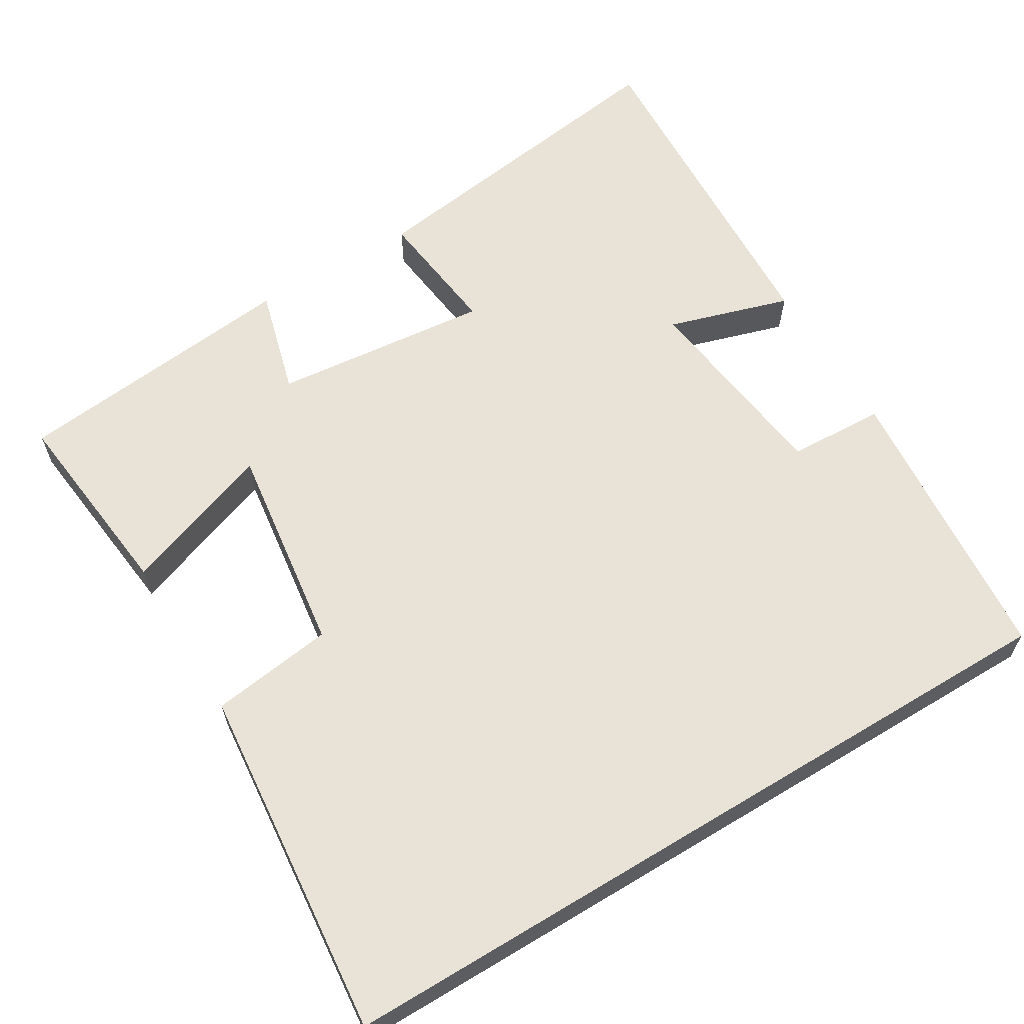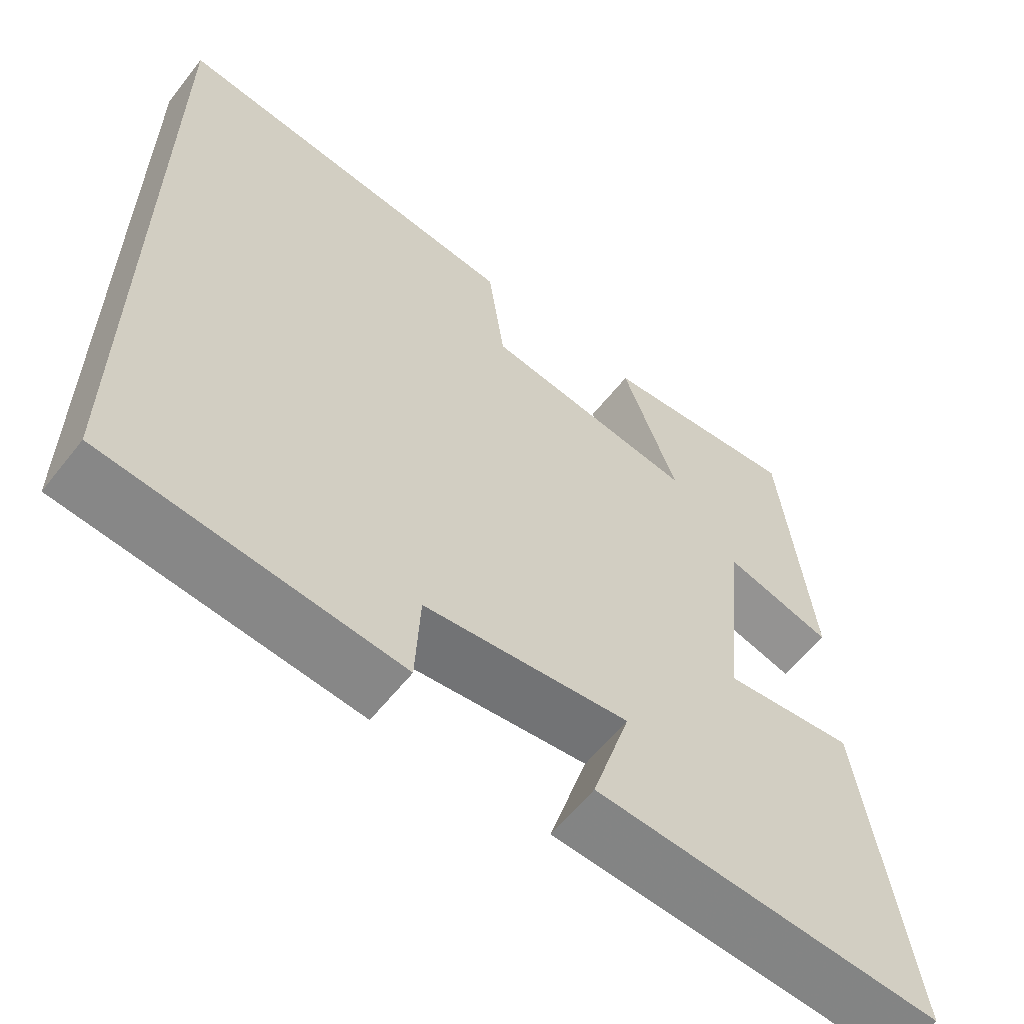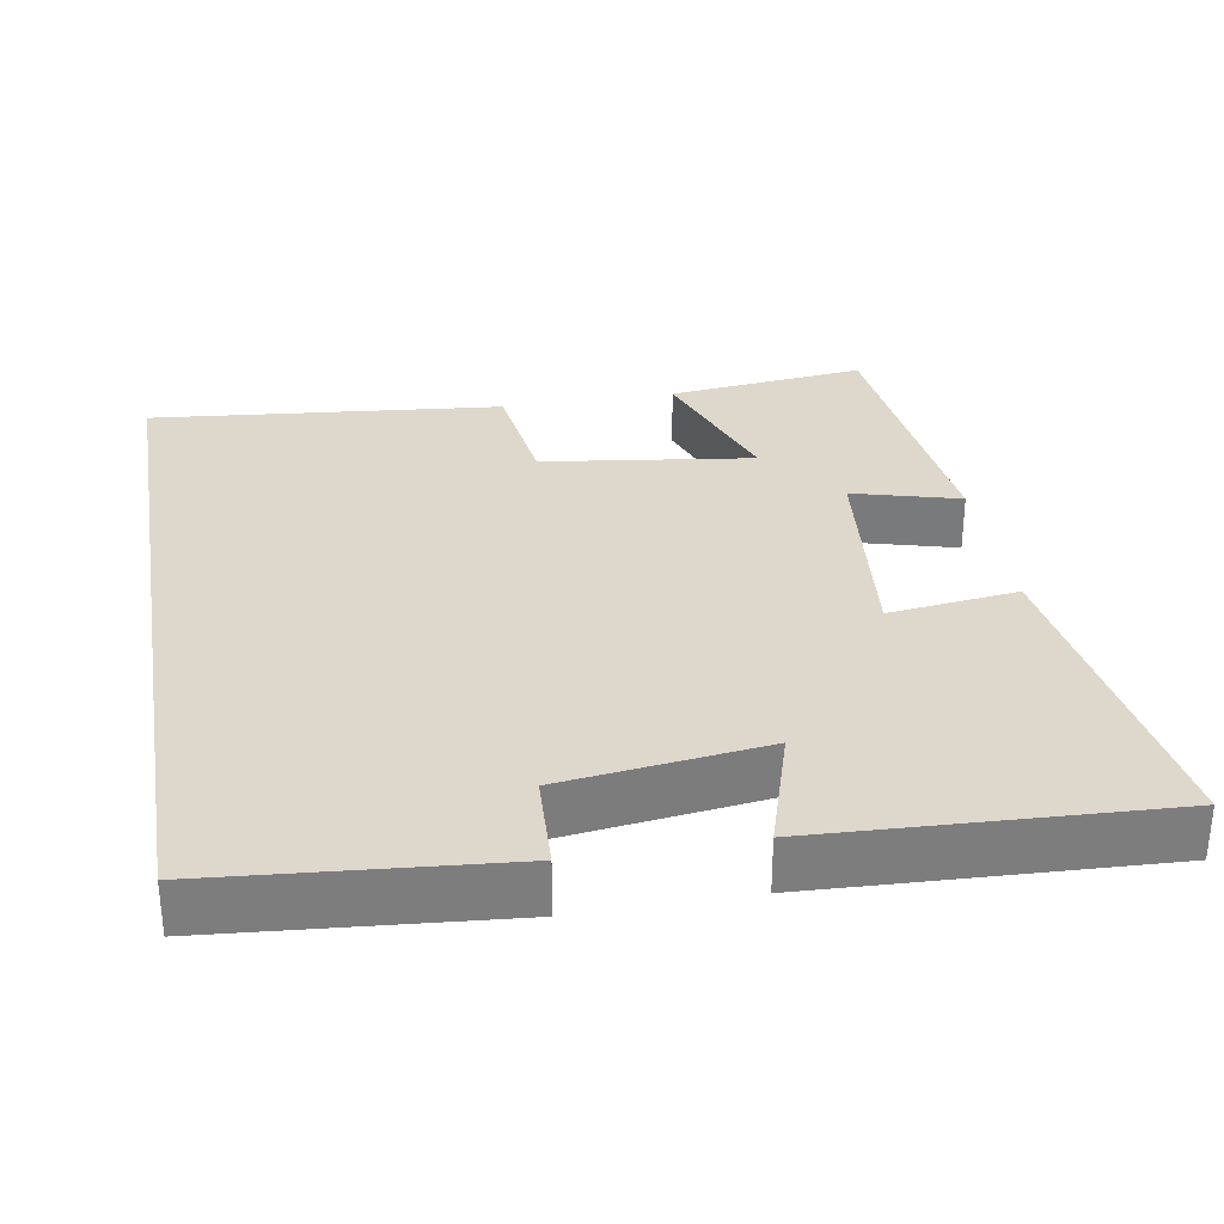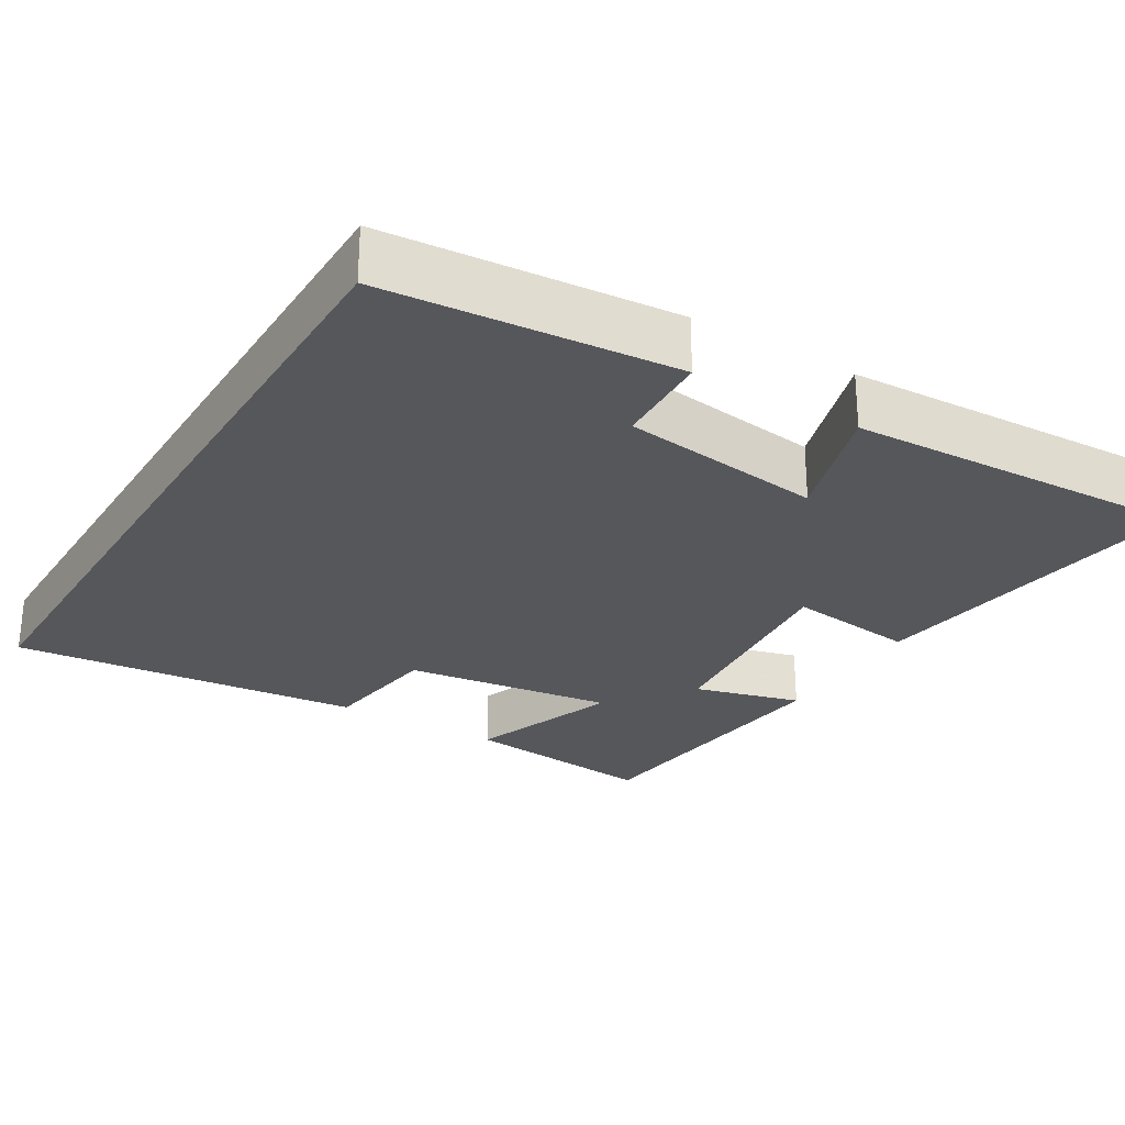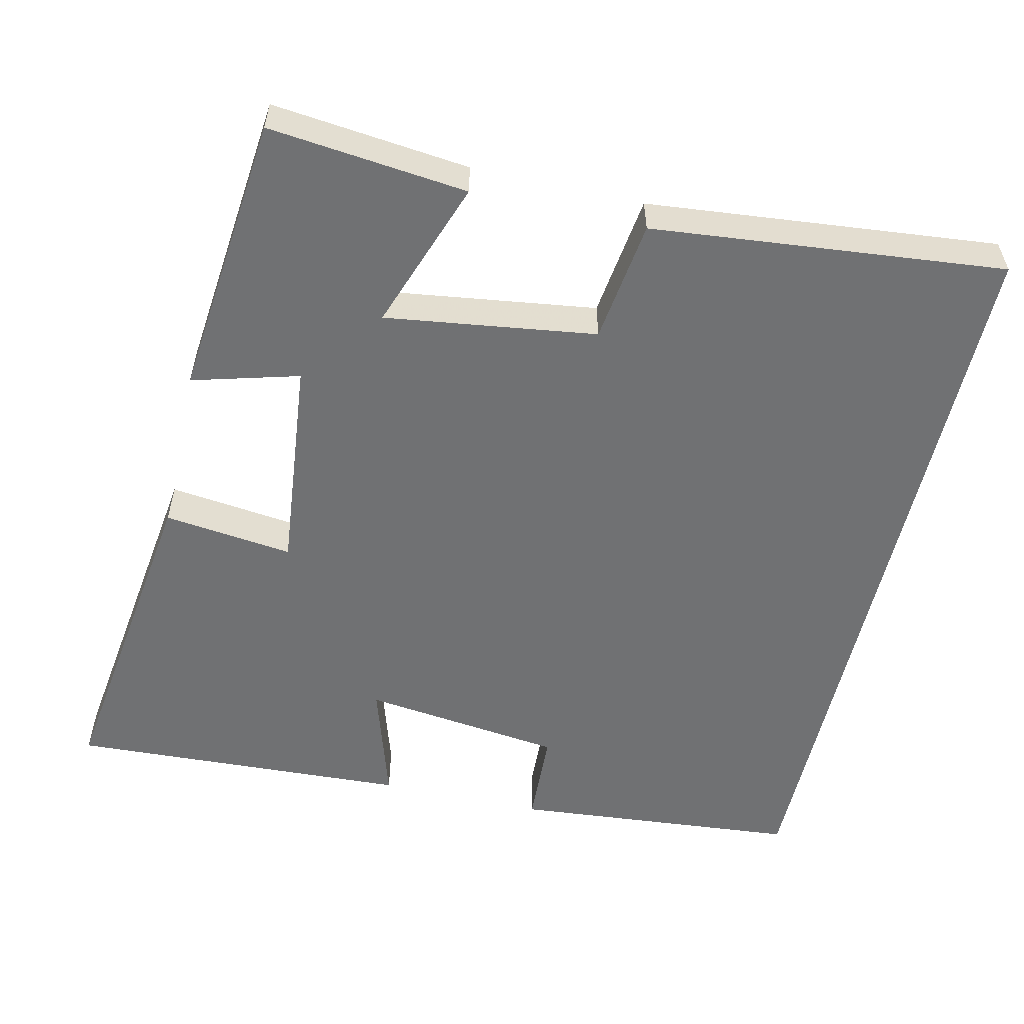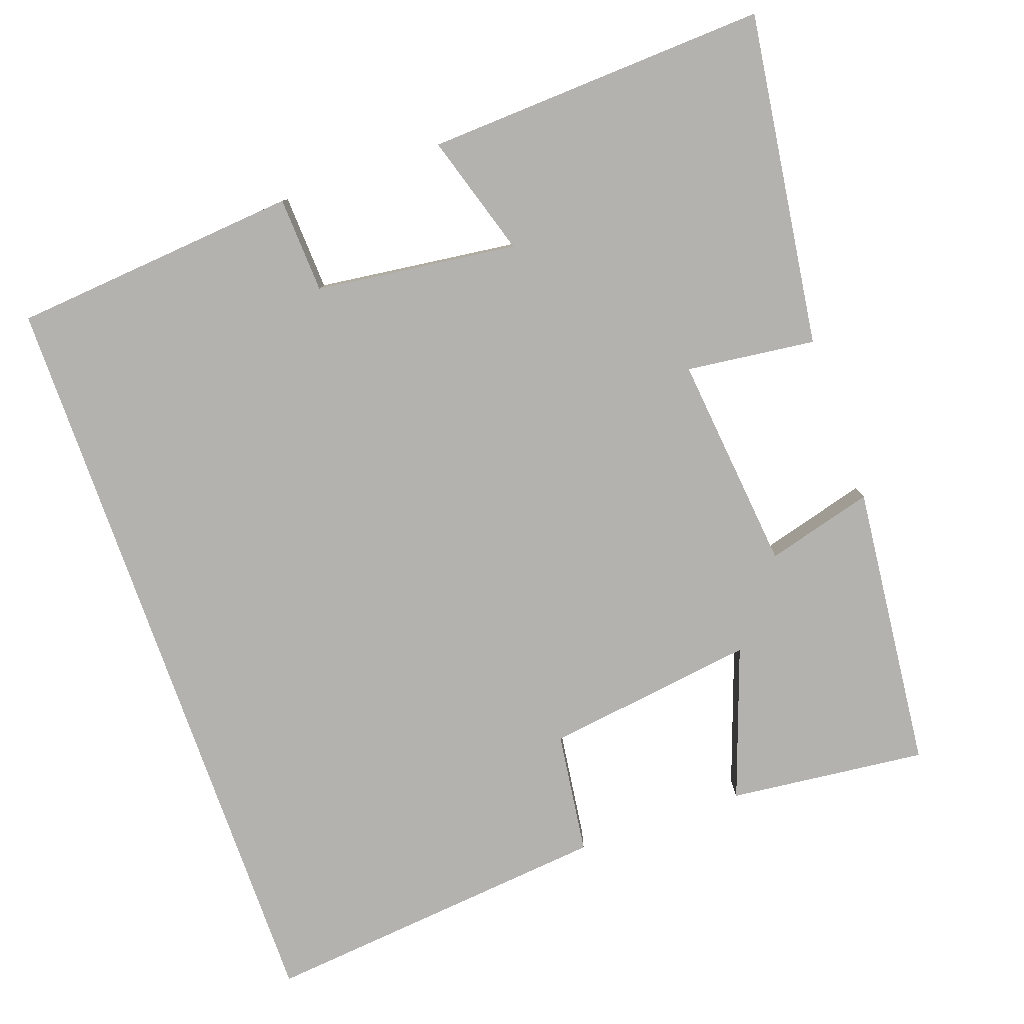
<metadata>
{"format":"obj","ext":"obj","renderer":"f3d","projection":"perspective","resolution":1024,"background":"white","views":[{"elev":62.5,"azim":58.8,"up":"+Y"},{"elev":-59.9,"azim":141.9,"up":"+Z"},{"elev":31.2,"azim":170.3,"up":"+Y"},{"elev":-27.1,"azim":148.8,"up":"+Y"},{"elev":-55.2,"azim":-12.8,"up":"+Y"},{"elev":-79.8,"azim":-160.5,"up":"+Y"}]}
</metadata>
<code>
v -0.46 0.07 0.529
v -0.197 0.07 0.5
v -0.269 0.07 0.299
v 0.011 0.07 0.337
v 0.033 0.07 0.5
v 0.5 0.07 0.546
v 0.5 0.07 -0.467
v 0.117 0.07 -0.5
v 0.111 0.07 -0.372
v -0.157 0.07 -0.338
v -0.107 0.07 -0.5
v -0.562 0.07 -0.521
v -0.5 0.07 -0.079
v -0.328 0.07 -0.1
v -0.358 0.07 0.188
v -0.5 0.07 0.149
v -0.46 0 0.529
v -0.197 0 0.5
v -0.269 0 0.299
v 0.011 0 0.337
v 0.033 0 0.5
v 0.5 0 0.546
v 0.5 0 -0.467
v 0.117 0 -0.5
v 0.111 0 -0.372
v -0.157 0 -0.338
v -0.107 0 -0.5
v -0.562 0 -0.521
v -0.5 0 -0.079
v -0.328 0 -0.1
v -0.358 0 0.188
v -0.5 0 0.149
f 1 2 3
f 16 1 3
f 15 16 3
f 14 15 3 4
f 12 13 14
f 11 12 14
f 10 11 14
f 9 10 14 4
f 6 7 8 9
f 4 5 6 9
f 19 18 17
f 19 17 32
f 19 32 31
f 20 19 31 30
f 30 29 28
f 30 28 27
f 30 27 26
f 20 30 26 25
f 25 24 23 22
f 25 22 21 20
f 1 17 18 2
f 2 18 19 3
f 3 19 20 4
f 4 20 21 5
f 5 21 22 6
f 6 22 23 7
f 7 23 24 8
f 8 24 25 9
f 9 25 26 10
f 10 26 27 11
f 11 27 28 12
f 12 28 29 13
f 13 29 30 14
f 14 30 31 15
f 15 31 32 16
f 16 32 17 1

</code>
